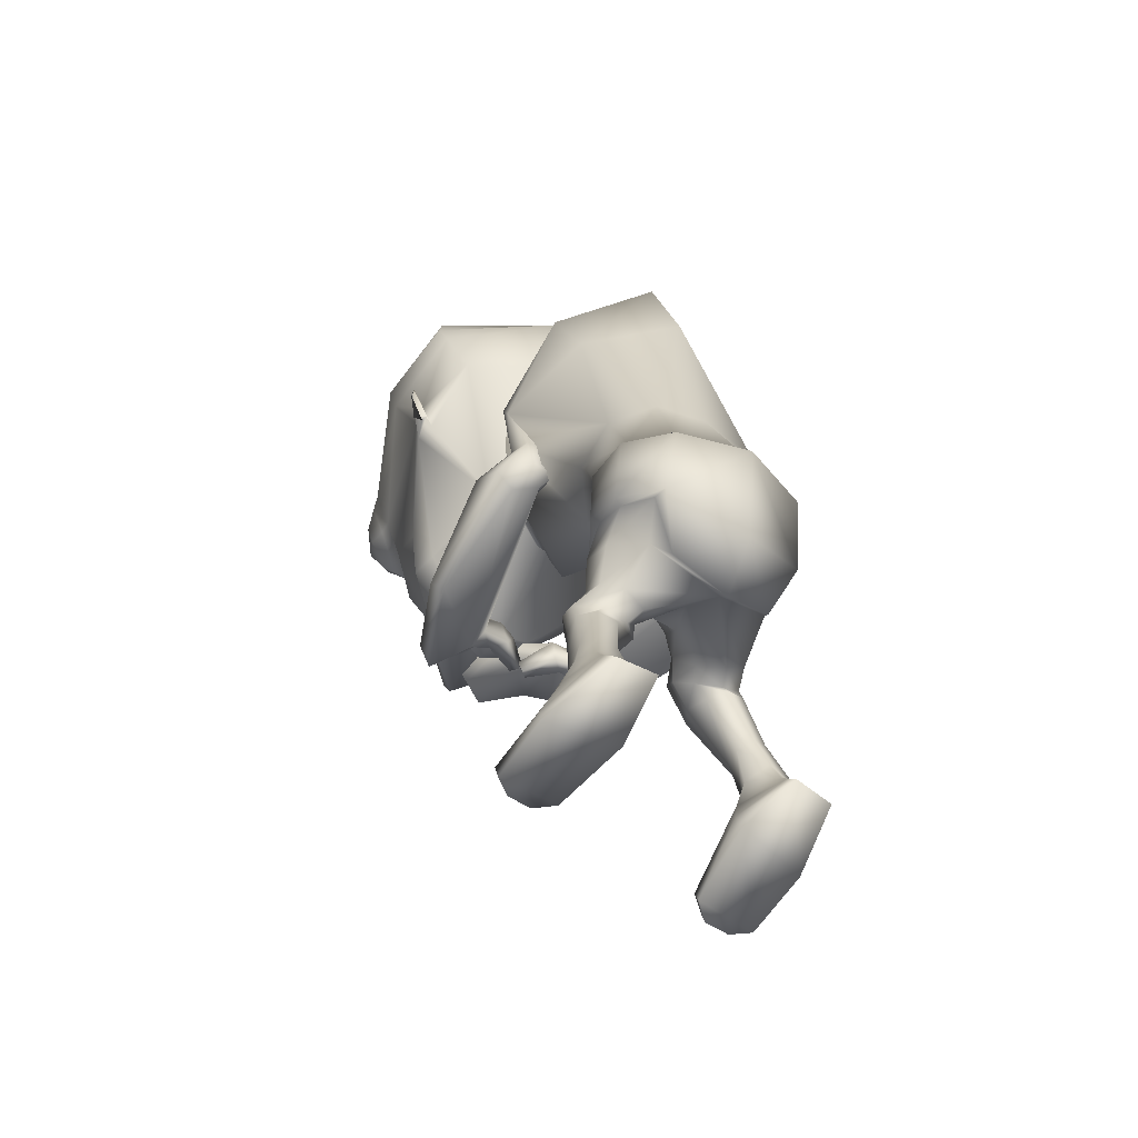
<metadata>
{"format":"obj","ext":"obj","renderer":"f3d","projection":"perspective","resolution":1024,"background":"white","views":[{"elev":-46.2,"azim":147.7,"up":"+Y"}]}
</metadata>
<code>
o untitled2:Mesh1.001
v 1.999 9.157 4.44
v 1.952 8.847 4.005
v 2.617 10.15 3.247
v 2.565 10.83 3.495
v 1.218 7.997 5.076
v 1.013 7.436 4.554
v 1.927 8.238 4.373
v 0.1852 3.475 -1.607
v 1.369 3.832 -1.647
v 1.475 3.281 -1.185
v 1.092 3.184 -1.062
v 0.1771 6.469 3.846
v 0.2803 6.475 3.975
v 0.1947 6.669 3.953
v 0.1262 6.668 3.863
v 2.848 11.12 3.154
v 2.883 11.02 3.121
v 2.867 11.04 3.046
v 2.849 11.16 3.091
v 2.673 12.43 2.618
v 0.5782 13.04 1.69
v 0.6229 13.85 2.495
v 2.491 13.02 2.913
v 0.6547 14.2 3.426
v 1.843 13.97 3.643
v 2.794 10.08 2.806
v 2.759 10.11 2.729
v 2.799 10.44 3.008
v 2.814 10.42 3.085
v 2.58 11.02 3.284
v 2.524 10.27 2.971
v 1.653 11.46 5.992
v 0.9935 10.92 6.42
v 1.15 10.89 6.453
v 1.763 11.26 6.221
v 0.8859 10.08 6.16
v 1.072 10.15 6.252
v 1.392 9.721 5.762
v 1.529 9.844 5.979
v 2.056 10.28 5.363
v 2.034 10.29 5.604
v 2.231 11.04 5.519
v 2.171 10.96 5.759
v 1.51 10.67 6.506
v 1.855 10.89 6.376
v 1.462 10.29 6.404
v 1.663 10.06 6.155
v 2.051 10.32 5.95
v 2.103 10.73 6.057
v 1.863 10.46 6.36
v 1.872 4.528 -1.583
v 1.481 4.348 -2.242
v 1.419 5.362 -2.462
v 1.905 5.481 -1.792
v 0.5391 4.569 0.224
v 0.6618 4.53 0.1111
v 0.8437 4.851 -0.03687
v 0.5681 4.941 0.2039
v 1.209 5.578 -0.4524
v 0.9761 5.189 -0.2544
v 0.9538 4.749 -0.1758
v 1.527 4.733 -0.3664
v 1.486 4.405 -1.98
v 1.112 3.618 -1.819
v 0.1543 3.337 -1.766
v 1.465 4.713 -0.4457
v 1.714 4.718 -0.9019
v 1.849 4.741 -0.8907
v 1.77 5.569 -1.053
v 1.192 5.582 -0.5754
v 1.864 5.564 -0.9959
v 1.808 5.522 -1.822
v 1.737 4.516 -1.512
v 1.295 5.418 -2.325
v 0.339 5.407 -2.603
v 0.3279 5.317 -2.779
v 0.8965 4.712 -0.3409
v 0.9948 5.438 -0.2614
v 0.9302 5.181 -0.1074
v 0.4388 6.785 -1.896
v 1.28 6.658 -1.847
v 0.5312 5.593 -0.2625
v 1.285 5.915 0.05552
v 0.5049 5.799 0.2887
v 1.815 6.145 -0.6064
v 1.828 6.402 -1.365
v 0.5973 9.308 -1.615
v 1.873 8.972 -0.709
v 1.593 8.287 1.947
v 0.4084 7.005 2.14
v 2.037 8.445 1.265
v 2.126 8.911 1.077
v 0.803 10.55 -1.195
v 1.99 10.08 -0.1337
v 1.419 8.809 2.224
v 0.425 7.697 2.501
v 0.4933 7.476 5.823
v 0.1733 7.746 5.707
v 0.08243 7.557 5.598
v 0.4275 7.342 5.748
v 2.04 9.342 1.378
v 0.4872 11.48 1.442
v 1.391 10.82 1.433
v 1.193 8.841 2.29
v 0.4388 8.011 2.613
v 1.612 9.246 1.765
v 1.518 9.392 1.907
v 1.81 9.934 1.55
v 0.217 3.93 -2.424
v 1.811 3.919 -1.23
v 1.394 4.229 -0.3506
v 1.78 4.113 -0.6781
v 0.767 4.381 -0.2399
v 1.013 3.978 -0.143
v 1.231 3.648 -0.1116
v 1.575 3.647 -0.337
v 1.736 3.588 -0.5854
v 1.738 3.447 -0.9594
v 0.2865 3.792 -0.9401
v 0.965 3.308 -0.6438
v 0.7534 3.859 -0.4481
v 0.9896 3.531 -0.2719
v 1.833 0.07725 -0.05088
v 2.789 0.05723 -0.1348
v 2.519 0.02636 0.08835
v 2.126 0.03112 0.1417
v 1.678 3.017 -0.9204
v 1.262 2.974 -0.9021
v 2.019 3.107 -0.6598
v 1.774 3.261 -0.06482
v 1.977 3.18 -0.3586
v 1.348 3.279 0.08601
v 1.004 3.178 -0.2378
v 0.978 3.042 -0.6168
v 1.796 2.869 -0.9645
v 1.509 2.768 -1.023
v 1.998 2.853 -0.7445
v 1.784 2.655 -0.2231
v 1.97 2.751 -0.4689
v 1.528 2.597 -0.1257
v 1.285 2.633 -0.3547
v 1.291 2.677 -0.707
v 2.003 1.975 -1.294
v 1.711 1.902 -1.324
v 2.182 1.925 -1.118
v 2.158 1.688 -0.7877
v 2.235 1.811 -0.9388
v 1.907 1.597 -0.7903
v 1.683 1.653 -0.8951
v 1.604 1.755 -1.121
v 2.249 1.345 -1.616
v 1.789 1.377 -1.612
v 2.422 1.289 -1.403
v 2.251 1.13 -1.087
v 2.409 1.198 -1.198
v 2.032 1.057 -1.041
v 1.822 1.07 -1.08
v 1.685 1.182 -1.261
v 2.317 1.076 -1.816
v 1.828 1.077 -1.817
v 2.564 0.9024 -1.309
v 2.361 0.726 -0.5142
v 2.559 0.7851 -0.7581
v 2.109 0.7281 -0.3974
v 1.877 0.7397 -0.719
v 1.652 0.8583 -1.174
v 2.128 0.2628 0.1771
v 2.493 0.255 0.1288
v 2.794 0.2758 -0.05174
v 2.754 0.4791 -1.09
v 2.425 0.8229 -2.058
v 1.746 0.8489 -2.029
v 1.569 0.5523 -1.197
v 1.84 0.3024 -0.004568
v 2.773 0.2347 -1.148
v 2.385 0.6427 -2.274
v 1.73 0.6888 -2.24
v 1.62 0.2947 -1.249
v 1.848 7.581 0.4194
v 1.576 7.599 0.5951
v 2.202 7.622 0.7892
v 2.105 7.619 0.4697
v 1.564 7.662 0.9902
v 1.88 7.659 1.108
v 1.588 7.227 0.9357
v 2.071 7.273 1.135
v 2.591 7.108 1.178
v 2.436 7.048 0.8076
v 2.029 7.097 0.4248
v 1.567 7.199 0.476
v 2.244 6.964 1.176
v 1.833 6.973 0.9239
v 1.417 6.656 3.399
v 1.707 6.776 3.876
v 2.346 5.993 2.496
v 2.492 6.195 2.687
v 1.766 6.569 4.333
v 1.561 6.228 4.363
v 1.794 6.883 0.6076
v 2.178 6.749 0.7589
v 1.13 6.412 3.775
v 1.043 6.578 3.484
v 0.4439 4.258 -0.1239
v 0.3496 4.007 -0.5376
v 0.9598 7.284 3.836
v 1.287 7.304 4.26
v 1.387 7.113 4.665
v 0.674 7.048 3.591
v 1.151 6.898 4.753
v 0.8581 6.902 3.925
v 0.4126 7.973 4.752
v 0.8056 7.791 4.996
v 1.106 7.503 5.186
v 0.5309 7.469 4.73
v 0.2289 7.727 4.616
v 0.964 7.3 5.176
v 0.82 6.529 3.732
v 0.614 6.537 3.479
v 0.5805 6.84 3.777
v 0.4405 6.854 3.604
v -0.2196 7.846 5.489
v -0.148 7.962 5.543
v 1.09 8.879 2.659
v 0.4496 8.415 2.902
v 1.159 9.159 2.174
v 0.462 11.22 1.992
v 1.161 10.6 1.795
v 0.4606 10.73 2.067
v 0.8783 10.33 1.884
v 1.384 9.983 1.779
v 0.4726 9.242 1.878
v 1.234 9.579 2.392
v 0.4937 10.52 1.83
v 0.5138 11.37 1.304
v 2.39 11.06 2.052
v 0.4418 7.311 4.096
v 0.9837 7.325 4.024
v 1.427 9.076 2.836
v 0.5431 12.18 1.397
v 2.684 11.83 2.298
v 0.4507 7.257 4.688
v 0.606 10.87 6.572
v 0.5728 10.07 6.258
v 2.748 12.36 4.267
v 2.784 11.58 3.918
v 1.128 11.94 6.705
v 0.6485 11.97 6.811
v 2.269 13.48 4.501
v 0.6769 14.11 4.597
v 1.73 12.31 6.229
v 1.873 8.217 3.889
v 0.6848 13.44 6.002
v 0.4774 7.874 5.144
v 1.873 9.481 5.215
v 1.342 9.084 5.707
v 0.7402 9.392 5.943
v 0.6554 9.443 6.124
v 0.5521 9.49 6.334
v 0.5273 9.045 5.855
v 0.554 9.678 6.09
v 0.5776 5.282 0.1226
v 0.5688 5.514 -0.000202
v 0.67 4.275 -0.1406
v 0.5599 5.656 -0.06667
v 0.7015 4.456 -0.06701
v 0.7309 9.911 6.1
v 0.5642 9.892 6.184
v -0.9987 9.256 4.474
v -1.49 10.97 3.56
v -1.6 10.29 3.3
v -0.9863 8.943 4.029
v -0.2586 8.043 5.086
v -0.986 8.331 4.39
v -0.1059 7.471 4.559
v -0.7226 3.501 -0.4742
v -1.087 3.715 -0.4477
v -0.9725 4.098 -1.148
v 0.1343 6.408 3.81
v 0.2013 6.599 3.843
v 0.1228 6.603 3.925
v 0.01758 6.418 3.927
v -1.769 11.27 3.227
v -1.77 11.31 3.164
v -1.799 11.2 3.117
v -1.813 11.18 3.192
v -1.511 12.57 2.708
v -1.277 13.15 2.994
v -0.5356 14.05 3.694
v -1.794 10.22 2.863
v -1.786 10.57 3.145
v -1.772 10.59 3.067
v -1.76 10.25 2.785
v -1.501 11.15 3.351
v -1.51 10.4 3.02
v -0.424 11.53 6.032
v -0.5382 11.33 6.264
v 0.05912 10.92 6.472
v 0.2164 10.95 6.434
v 0.07957 10.18 6.269
v 0.2573 10.1 6.172
v -0.4111 9.908 6.012
v -0.2948 9.778 5.79
v -0.9044 10.38 5.654
v -0.939 10.38 5.414
v -0.9845 11.06 5.817
v -1.049 11.15 5.579
v -0.6471 10.97 6.421
v -0.3111 10.73 6.538
v -0.2942 10.35 6.435
v -0.5223 10.13 6.193
v -0.902 10.42 6.001
v -0.9206 10.83 6.111
v -0.6854 10.54 6.405
v -1.189 4.892 -1.134
v -1.058 5.709 -1.576
v -0.8467 5.402 -2.279
v -1.099 4.525 -1.825
v 0.285 4.968 0.004193
v 0.3983 4.585 0.1391
v 0.04303 5.766 -0.5328
v -0.3953 5.155 -0.1702
v 0.1407 4.936 -0.1184
v 0.2033 5.348 -0.2651
v -1.018 4.605 -1.574
v -0.8126 3.807 -1.422
v -0.3712 5.115 -0.2453
v -0.8632 5.195 -0.5645
v -0.7547 5.132 -0.5903
v -0.6631 5.845 -0.9709
v -0.7149 5.893 -0.8936
v 0.007726 5.74 -0.6555
v -0.9771 5.702 -1.642
v -1.053 4.847 -1.089
v -0.6752 5.436 -2.191
v 0.1403 4.887 -0.283
v 0.262 5.314 -0.09344
v 0.2248 5.58 -0.3176
v -0.417 6.679 -1.814
v -0.2594 5.98 0.0228
v -0.8169 6.233 -0.5671
v -0.9128 6.48 -1.299
v -0.8503 9.071 -0.7657
v -0.7536 8.402 1.941
v -1.163 8.57 1.218
v -1.222 9.045 0.9927
v -0.8876 10.16 -0.288
v -0.5722 8.902 2.209
v -0.0801 7.284 5.633
v -0.03873 7.151 5.55
v 0.316 7.328 5.375
v 0.2573 7.518 5.503
v -1.14 9.469 1.278
v -0.4158 10.84 1.373
v -0.3155 8.906 2.29
v -0.6325 9.456 1.862
v -0.7601 9.292 1.706
v -0.8667 10.03 1.446
v -1.202 4.409 -0.5907
v -0.9039 4.679 -0.1515
v -0.4144 4.676 -0.02364
v 0.1834 4.528 -0.162
v -0.7349 4.242 0.2423
v -0.3553 4.141 0.3399
v -0.0905 4.316 0.1071
v -0.9896 4.207 0.0843
v -1.18 4.012 -0.2083
v -0.4236 3.634 -0.1439
v -0.2449 3.906 0.1481
v -0.01644 4.046 -0.2503
v -1.019 0.3304 0.8884
v -1.267 0.1909 1.099
v -1.66 0.1435 1.102
v -1.967 0.1944 0.939
v -0.897 3.449 -0.1349
v -1.266 3.625 -0.04202
v -1.439 3.859 0.2568
v -1.254 3.965 0.4876
v -0.936 4.018 0.6699
v -0.4984 3.91 0.6833
v -0.3512 3.648 0.3288
v -0.5142 3.458 0.02005
v -1.054 3.401 -0.1563
v -1.328 3.517 -0.05073
v -1.465 3.535 0.2013
v -1.366 3.462 0.4655
v -1.127 3.401 0.6791
v -0.8526 3.358 0.7262
v -0.6768 3.354 0.4518
v -0.7708 3.348 0.1129
v -1.247 2.498 -0.2981
v -1.529 2.57 -0.2172
v -1.666 2.542 -0.003149
v -1.676 2.455 0.1976
v -1.563 2.356 0.3446
v -1.314 2.27 0.3015
v -1.119 2.315 0.1452
v -1.093 2.384 -0.1039
v -1.36 1.939 -0.4823
v -1.807 1.896 -0.39
v -1.931 1.865 -0.1235
v -1.872 1.795 0.08667
v -1.691 1.748 0.1643
v -1.465 1.683 0.1761
v -1.27 1.694 0.09955
v -1.178 1.796 -0.1198
v -1.423 1.635 -0.6207
v -1.901 1.614 -0.5228
v -2.039 1.38 0.05014
v -1.926 1.119 0.5446
v -1.683 1.006 0.7213
v -1.416 1.01 0.7946
v -1.245 1.187 0.4786
v -1.117 1.433 0.02353
v -1.651 0.3535 1.204
v -1.286 0.4012 1.2
v -1.979 0.3787 1.082
v -2.028 1.356 -0.7264
v -2.146 0.8677 0.1653
v -1.36 1.435 -0.8178
v -1.013 1.138 -0.07545
v -1.04 0.5307 0.9994
v -2.006 1.18 -0.9481
v -2.15 0.6455 0.04408
v -1.364 1.28 -1.025
v -1.048 0.8926 -0.1861
v -1.008 7.678 0.3546
v -1.247 7.733 0.1315
v -1.518 7.852 0.1627
v -1.66 7.855 0.4649
v -1.365 7.748 0.8116
v -1.044 7.705 0.7489
v -1.665 7.459 0.7848
v -1.179 7.316 0.6482
v -1.916 7.335 0.46
v -2.12 7.383 0.8315
v -1.094 7.318 0.1951
v -1.513 7.342 0.08187
v -1.865 7.206 0.777
v -1.347 6.872 3.676
v -0.9973 6.759 3.28
v -1.451 7.148 0.5498
v -1.965 6.312 1.996
v -1.317 6.287 4.142
v -1.483 6.649 4.109
v -2.097 6.512 2.178
v -1.367 7.073 0.2556
v -0.6602 6.627 3.356
v -0.799 6.456 3.623
v -1.722 7.024 0.3777
v -0.9338 7.333 4.139
v -0.5714 7.292 3.746
v -1.103 7.131 4.513
v -0.2824 7.037 3.521
v -0.5123 6.898 3.833
v -0.904 6.886 4.609
v -0.4233 7.687 4.869
v -0.02343 7.84 4.616
v -0.7464 7.43 5.066
v 0.1288 7.588 4.472
v -0.1983 7.374 4.614
v -0.6342 7.219 5.043
v -0.2397 6.542 3.4
v -0.476 6.543 3.626
v -0.2235 6.818 3.714
v -0.06364 6.825 3.557
v 0.5861 7.709 5.323
v 0.6386 7.588 5.259
v -0.1809 8.928 2.663
v -0.2319 9.195 2.163
v -0.2143 10.61 1.749
v 0.05786 10.34 1.856
v -0.4363 10.04 1.716
v -0.2821 9.626 2.386
v -1.353 11.18 2.117
v -0.09853 7.361 4.028
v -0.4972 9.142 2.834
v -1.578 11.98 2.386
v -1.52 12.51 4.357
v -1.63 11.73 4.005
v 0.1638 11.97 6.725
v -0.9561 13.59 4.57
v -0.4301 12.38 6.273
v -0.9521 8.31 3.9
v -0.8203 9.573 5.255
v -0.2927 9.139 5.73
v 0.342 9.405 5.95
v 0.4372 9.45 6.127
v 0.264 4.391 -0.07947
v 0.3032 4.551 -0.0214
v 0.396 9.923 6.106
f 1 2 3 4
f 5 6 7 1
f 8 9 10 11
f 12 13 14 15
f 16 17 18 19
f 20 21 22 23
f 23 22 24 25
f 26 27 28 29
f 30 4 16 19
f 3 31 27 26
f 18 17 29 28
f 32 33 34 35
f 33 36 37 34
f 36 38 39 37
f 38 40 41 39
f 40 42 43 41
f 42 32 35 43
f 35 34 44 45
f 34 37 46 44
f 37 39 47 46
f 39 41 48 47
f 41 43 49 48
f 43 35 45 49
f 50 45 44 46
f 50 46 47 48
f 50 48 49 45
f 51 52 53 54
f 55 56 57 58
f 59 60 61 62
f 63 9 64 52
f 9 8 65 64
f 66 67 68 62
f 69 70 59 71
f 72 69 71 54
f 67 73 51 68
f 73 63 52 51
f 74 72 54 53
f 75 74 53 76
f 77 66 62 61
f 60 59 78 79
f 61 60 79 57
f 74 75 80 81
f 82 70 83 84
f 70 69 85 83
f 72 74 81 86
f 81 80 87 88
f 84 83 89 90
f 83 85 91 89
f 86 81 88 92
f 88 87 93 94
f 90 89 95 96
f 97 98 99 100
f 92 88 94 101
f 94 93 102 103
f 96 95 104 105
f 95 106 107 104
f 101 94 103 108
f 109 52 64 65
f 63 73 110 9
f 67 66 111 112
f 66 77 113 111
f 111 114 115 116
f 112 111 116 117
f 9 110 118 10
f 119 8 11 120
f 114 121 122 115
f 123 124 125 126
f 11 10 127 128
f 10 118 129 127
f 117 116 130 131
f 116 115 132 130
f 115 122 133 132
f 120 11 128 134
f 128 127 135 136
f 127 129 137 135
f 131 130 138 139
f 130 132 140 138
f 132 133 141 140
f 134 128 136 142
f 136 135 143 144
f 135 137 145 143
f 139 138 146 147
f 138 140 148 146
f 140 141 149 148
f 142 136 144 150
f 144 143 151 152
f 143 145 153 151
f 147 146 154 155
f 146 148 156 154
f 148 149 157 156
f 150 144 152 158
f 152 151 159 160
f 151 153 161 159
f 155 154 162 163
f 154 156 164 162
f 156 157 165 164
f 158 152 160 166
f 162 164 167 168
f 163 162 168 169
f 159 161 170 171
f 160 159 171 172
f 166 160 172 173
f 164 165 174 167
f 171 170 175 176
f 172 171 176 177
f 173 172 177 178
f 167 174 123 126
f 168 167 126 125
f 169 168 125 124
f 177 176 175 178
f 89 91 179 180
f 92 101 181 182
f 106 95 183 184
f 95 89 180 183
f 184 183 185 186
f 182 181 187 188
f 180 179 189 190
f 183 180 190 185
f 191 192 193 194
f 195 196 197 198
f 199 200 201 202
f 192 199 202 193
f 203 204 119 121
f 122 121 119 120
f 133 122 120 134
f 141 133 134 142
f 149 141 142 150
f 157 149 150 158
f 165 157 158 166
f 174 165 166 173
f 123 174 173 178
f 178 175 124 123
f 170 169 124 175
f 161 163 169 170
f 153 155 163 161
f 145 147 155 153
f 137 139 147 145
f 129 131 139 137
f 118 117 131 129
f 110 112 117 118
f 73 67 112 110
f 85 69 72 86
f 91 85 86 92
f 179 91 92 182
f 189 179 182 188
f 201 200 195 198
f 196 191 194 197
f 181 184 186 187
f 101 106 184 181
f 107 106 101 108
f 186 185 192 191
f 187 186 191 196
f 188 187 196 195
f 200 189 188 195
f 190 189 200 199
f 185 190 199 192
f 194 193 205 206
f 197 194 206 207
f 193 202 208 205
f 201 198 209 210
f 198 197 207 209
f 206 205 211 212
f 207 206 212 213
f 208 210 214 215
f 205 208 215 211
f 210 209 216 214
f 209 207 213 216
f 202 201 217 218
f 201 210 219 217
f 210 208 220 219
f 208 202 218 220
f 218 217 13 12
f 217 219 14 13
f 219 220 15 14
f 220 218 12 15
f 211 215 221 222
f 212 211 222 98
f 213 212 98 97
f 216 213 97 100
f 214 216 100 99
f 215 214 99 221
f 99 98 222 221
f 105 104 223 224
f 225 223 104 107
f 103 102 226 227
f 227 226 228 229
f 229 225 230 227
f 225 107 108 230
f 230 108 103 227
f 229 228 231 225
f 232 233 234 235
f 236 224 223 237
f 238 232 235 31 3
f 235 234 239 240
f 236 237 6 241
f 242 243 36 33
f 244 245 20 23
f 242 33 246 247
f 248 244 23 25
f 249 248 25 24
f 240 239 21 20
f 245 4 30 240 20
f 32 244 248 250
f 42 245 244 32
f 40 4 245 42
f 251 238 3 2
f 246 33 32 250
f 246 250 252 247
f 252 250 248 249
f 6 5 253 241
f 6 237 251 7
f 223 238 251 237
f 225 232 238 223
f 225 231 233 232
f 30 31 235 240
f 4 3 17 16
f 31 30 19 18
f 31 18 28 27
f 17 3 26 29
f 254 40 38 255
f 4 40 254 1
f 256 257 258 259
f 260 258 257 256
f 255 259 253 5
f 254 255 5 1
f 7 251 2 1
f 38 256 259 255
f 261 79 78 262
f 62 68 71 59
f 54 71 68 51
f 52 109 76 53
f 58 57 79 261
f 111 113 263 114
f 70 82 264 59
f 263 113 265 203
f 113 77 61 265
f 59 264 262 78
f 203 265 56 55
f 265 61 57 56
f 263 203 121 114
f 36 266 256 38
f 243 267 266 36
f 256 266 267 260
f 268 269 270 271
f 272 268 273 274
f 8 275 276 277
f 278 279 280 281
f 282 283 284 285
f 286 287 22 21
f 287 288 24 22
f 289 290 291 292
f 293 283 282 269
f 270 289 292 294
f 284 291 290 285
f 295 296 297 298
f 298 297 299 300
f 300 299 301 302
f 302 301 303 304
f 304 303 305 306
f 306 305 296 295
f 296 307 308 297
f 297 308 309 299
f 299 309 310 301
f 301 310 311 303
f 303 311 312 305
f 305 312 307 296
f 313 309 308 307
f 313 311 310 309
f 313 307 312 311
f 314 315 316 317
f 55 58 318 319
f 320 321 322 323
f 324 317 325 277
f 277 325 65 8
f 326 321 327 328
f 329 330 320 331
f 332 315 330 329
f 328 327 314 333
f 333 314 317 324
f 334 316 315 332
f 75 76 316 334
f 335 322 321 326
f 323 336 337 320
f 322 318 336 323
f 334 338 80 75
f 82 84 339 331
f 331 339 340 329
f 332 341 338 334
f 338 342 87 80
f 84 90 343 339
f 339 343 344 340
f 341 345 342 338
f 342 346 93 87
f 90 96 347 343
f 348 349 350 351
f 345 352 346 342
f 346 353 102 93
f 96 105 354 347
f 347 354 355 356
f 352 357 353 346
f 109 65 325 317
f 324 277 358 333
f 328 359 360 326
f 326 360 361 335
f 360 362 363 364
f 359 365 362 360
f 277 276 366 358
f 119 367 275 8
f 364 363 368 369
f 370 371 372 373
f 275 374 375 276
f 276 375 376 366
f 365 377 378 362
f 362 378 379 363
f 363 379 380 368
f 367 381 374 275
f 374 382 383 375
f 375 383 384 376
f 377 385 386 378
f 378 386 387 379
f 379 387 388 380
f 381 389 382 374
f 382 390 391 383
f 383 391 392 384
f 385 393 394 386
f 386 394 395 387
f 387 395 396 388
f 389 397 390 382
f 390 398 399 391
f 391 399 400 392
f 393 401 402 394
f 394 402 403 395
f 395 403 404 396
f 397 405 398 390
f 398 406 407 399
f 399 407 408 400
f 401 409 410 402
f 402 410 411 403
f 403 411 412 404
f 405 413 406 398
f 410 414 415 411
f 409 416 414 410
f 407 417 418 408
f 406 419 417 407
f 413 420 419 406
f 411 415 421 412
f 417 422 423 418
f 419 424 422 417
f 420 425 424 419
f 415 371 370 421
f 414 372 371 415
f 416 373 372 414
f 424 425 423 422
f 343 426 427 344
f 345 428 429 352
f 356 430 431 347
f 347 431 426 343
f 430 432 433 431
f 428 434 435 429
f 426 436 437 427
f 431 433 436 426
f 438 439 440 441
f 442 443 444 445
f 446 447 448 449
f 441 440 447 446
f 203 369 119 204
f 368 367 119 369
f 380 381 367 368
f 388 389 381 380
f 396 397 389 388
f 404 405 397 396
f 412 413 405 404
f 421 420 413 412
f 370 425 420 421
f 425 370 373 423
f 418 423 373 416
f 408 418 416 409
f 400 408 409 401
f 392 400 401 393
f 384 392 393 385
f 376 384 385 377
f 366 376 377 365
f 358 366 365 359
f 333 358 359 328
f 340 341 332 329
f 344 345 341 340
f 427 428 345 344
f 437 434 428 427
f 448 443 442 449
f 445 444 439 438
f 429 435 432 430
f 352 429 430 356
f 355 357 352 356
f 432 438 441 433
f 435 445 438 432
f 434 442 445 435
f 449 442 434 437
f 436 446 449 437
f 433 441 446 436
f 439 450 451 440
f 444 452 450 439
f 440 451 453 447
f 448 454 455 443
f 443 455 452 444
f 450 456 457 451
f 452 458 456 450
f 453 459 460 454
f 451 457 459 453
f 454 460 461 455
f 455 461 458 452
f 447 462 463 448
f 448 463 464 454
f 454 464 465 453
f 453 465 462 447
f 462 278 281 463
f 463 281 280 464
f 464 280 279 465
f 465 279 278 462
f 457 466 467 459
f 456 351 466 457
f 458 348 351 456
f 461 349 348 458
f 460 350 349 461
f 459 467 350 460
f 350 467 466 351
f 105 224 468 354
f 469 355 354 468
f 353 470 226 102
f 470 471 228 226
f 471 470 472 469
f 469 472 357 355
f 472 470 353 357
f 471 469 231 228
f 473 474 234 233
f 236 475 468 224
f 476 270 294 474 473
f 474 477 239 234
f 236 241 274 475
f 242 298 300 243
f 478 287 286 479
f 242 247 480 298
f 481 288 287 478
f 249 24 288 481
f 477 286 21 239
f 479 286 477 293 269
f 295 482 481 478
f 306 295 478 479
f 304 306 479 269
f 483 271 270 476
f 480 482 295 298
f 480 247 252 482
f 252 249 481 482
f 274 241 253 272
f 274 273 483 475
f 468 475 483 476
f 469 468 476 473
f 469 473 233 231
f 293 477 474 294
f 269 282 285 270
f 294 284 283 293
f 294 292 291 284
f 285 290 289 270
f 484 485 302 304
f 269 268 484 304
f 486 259 258 487
f 260 486 487 258
f 485 272 253 259
f 484 268 272 485
f 273 268 271 483
f 302 485 259 486
f 261 262 337 336
f 321 320 330 327
f 315 314 327 330
f 317 316 76 109
f 58 261 336 318
f 360 364 488 361
f 331 320 264 82
f 488 203 489 361
f 361 489 322 335
f 320 337 262 264
f 203 55 319 489
f 489 319 318 322
f 488 364 369 203
f 300 302 486 490
f 243 300 490 267
f 486 260 267 490

</code>
